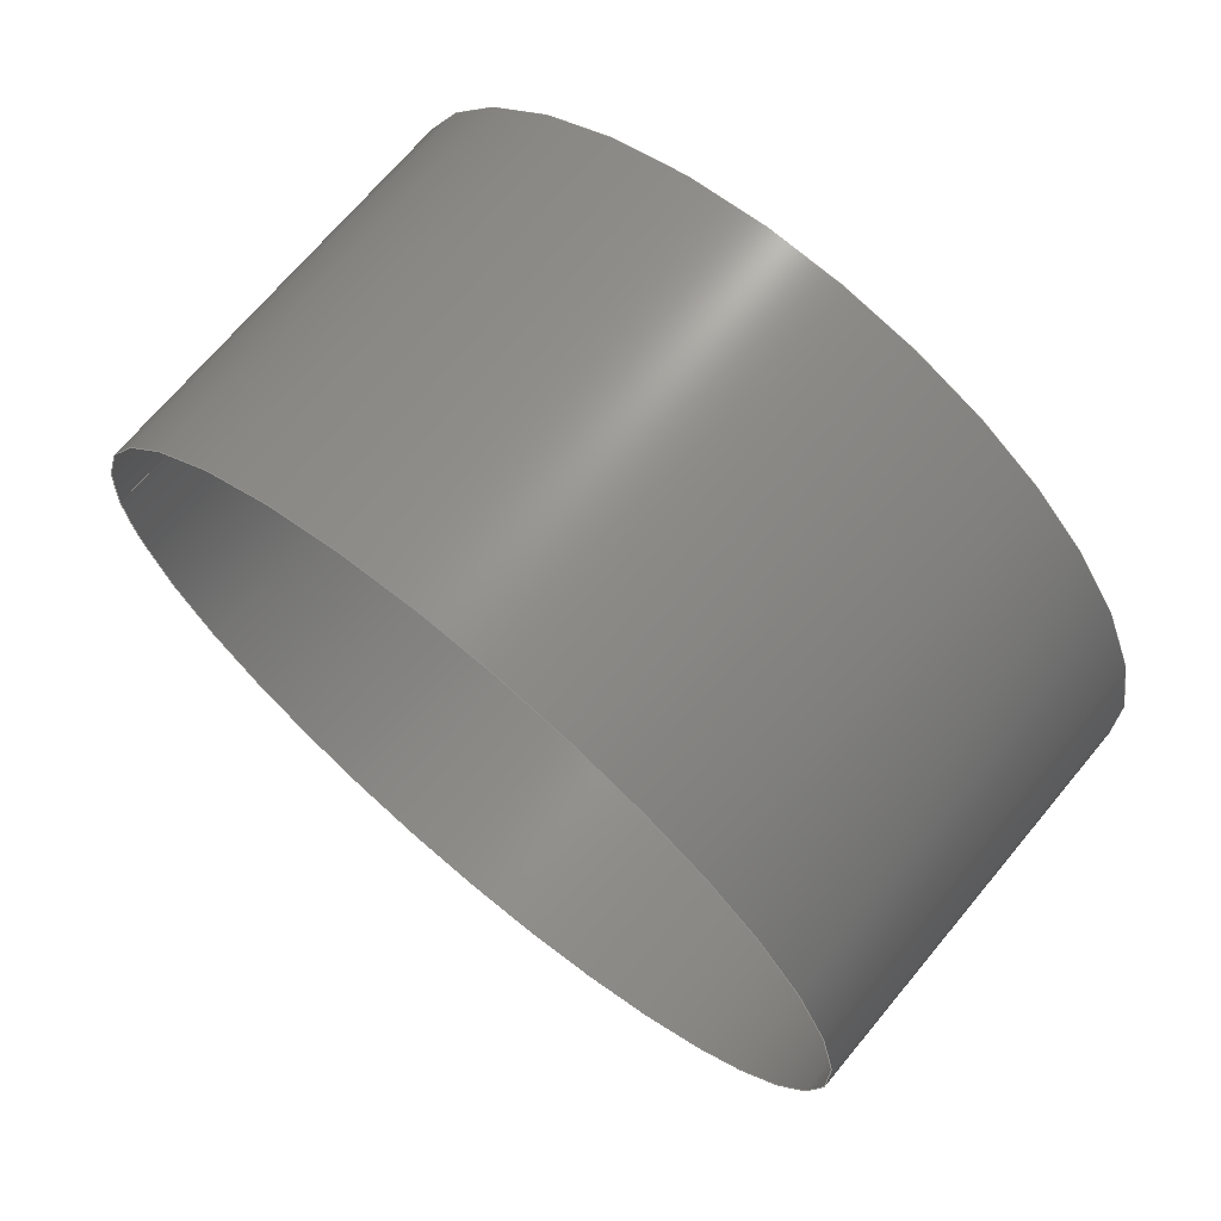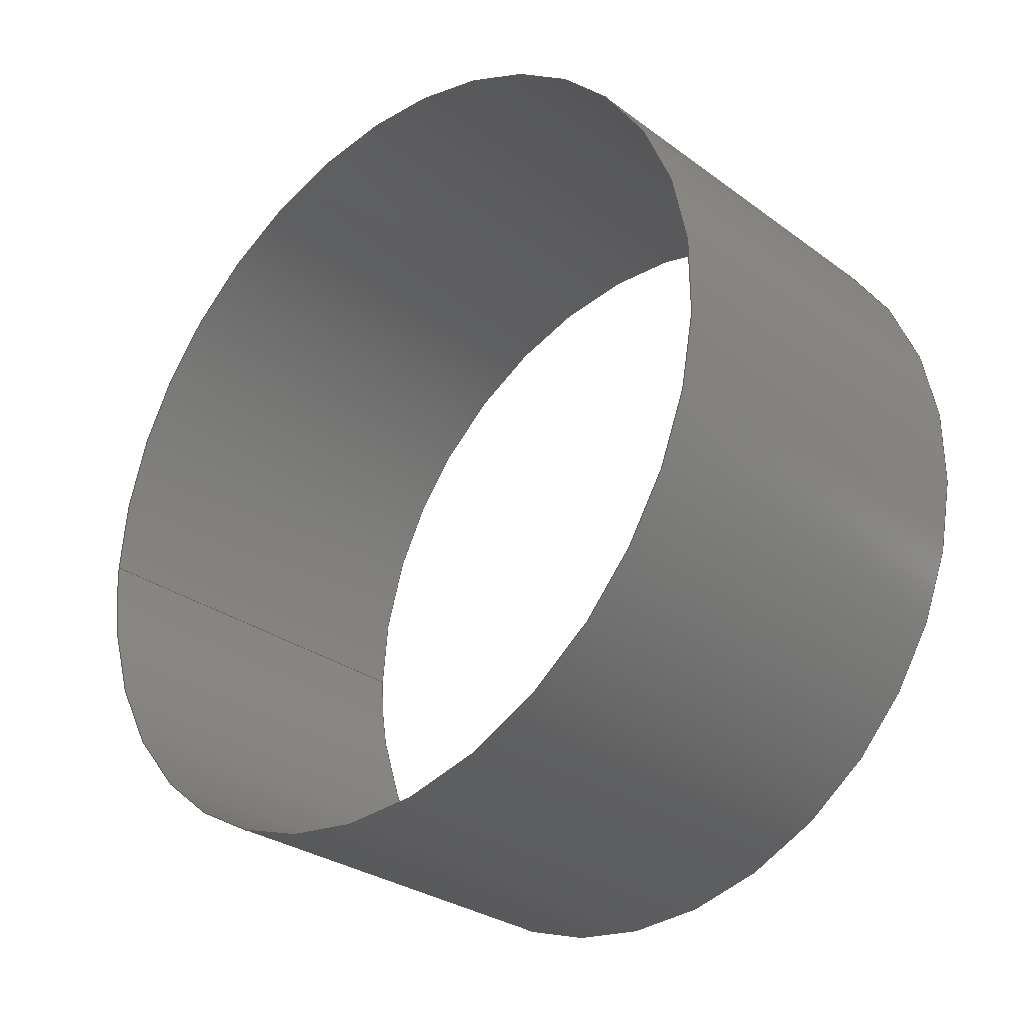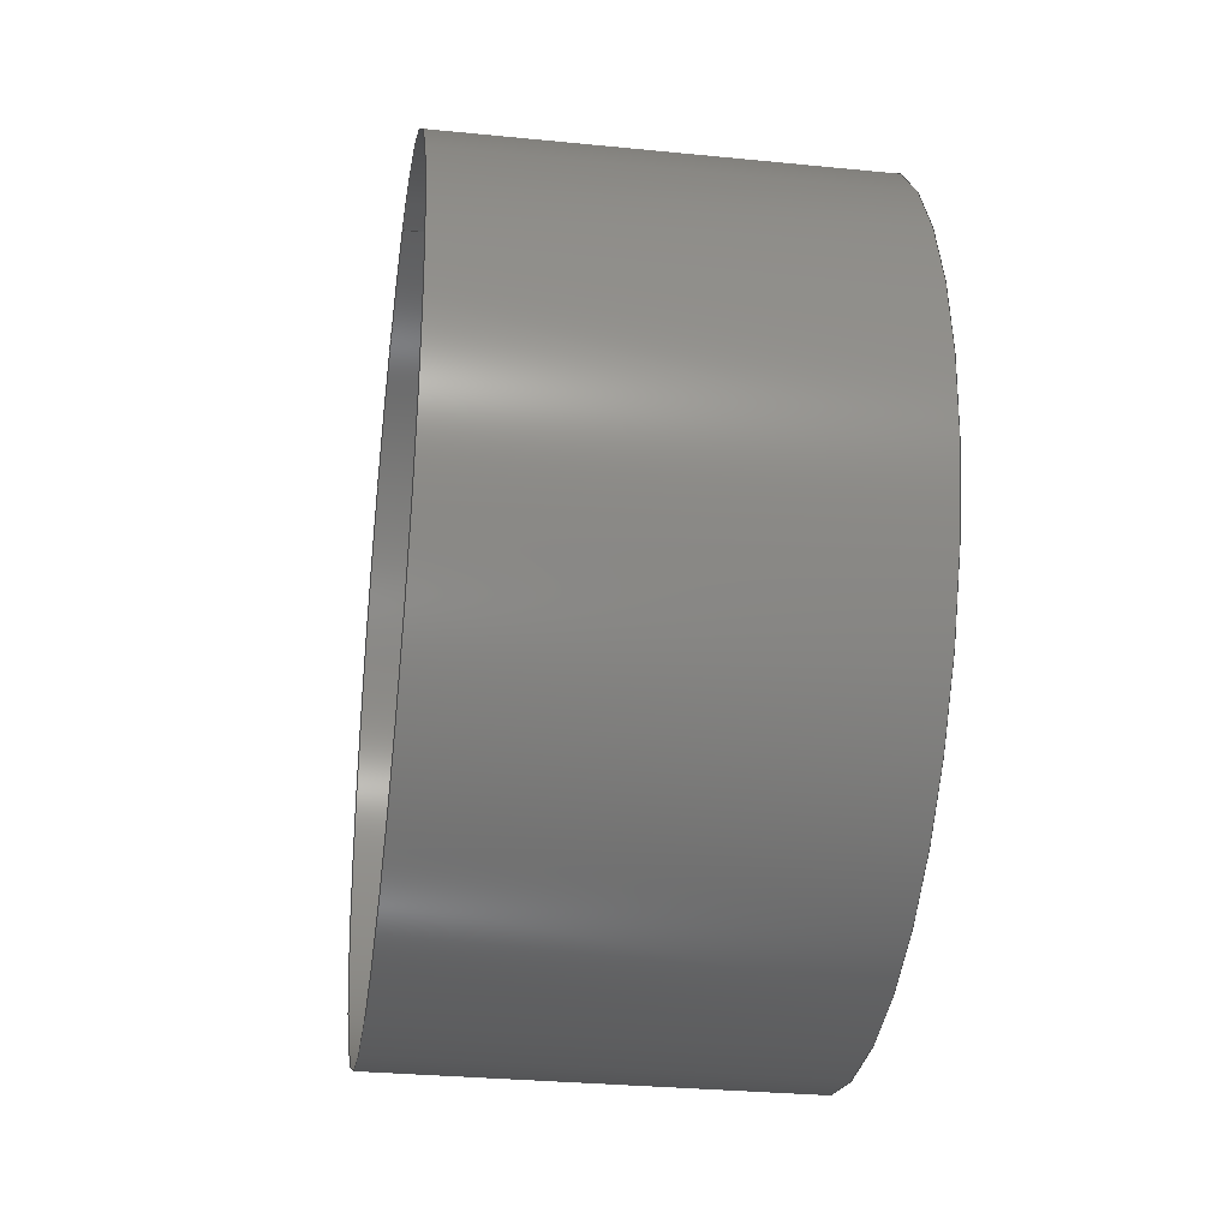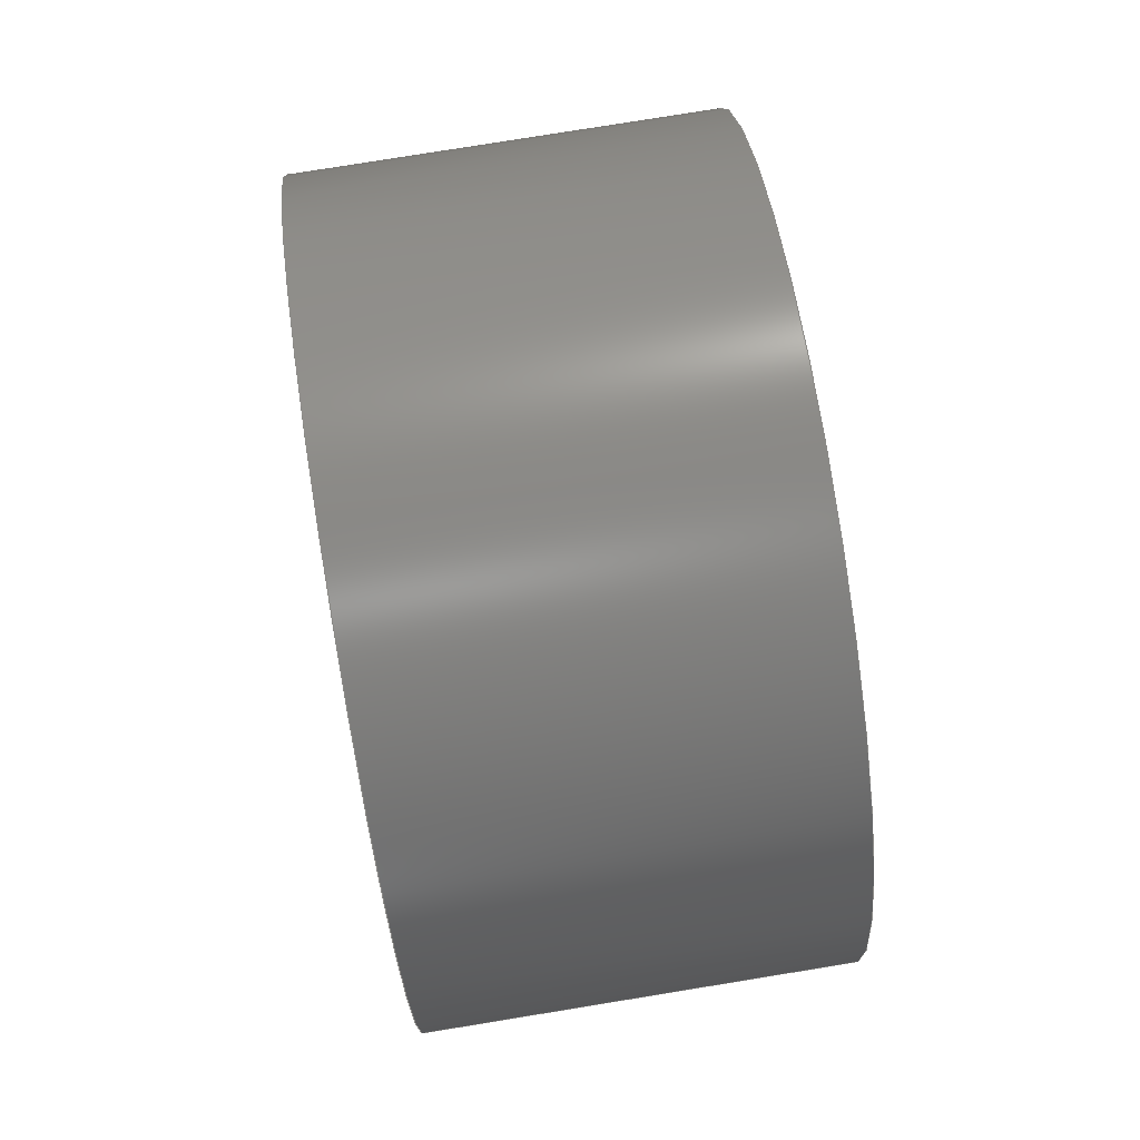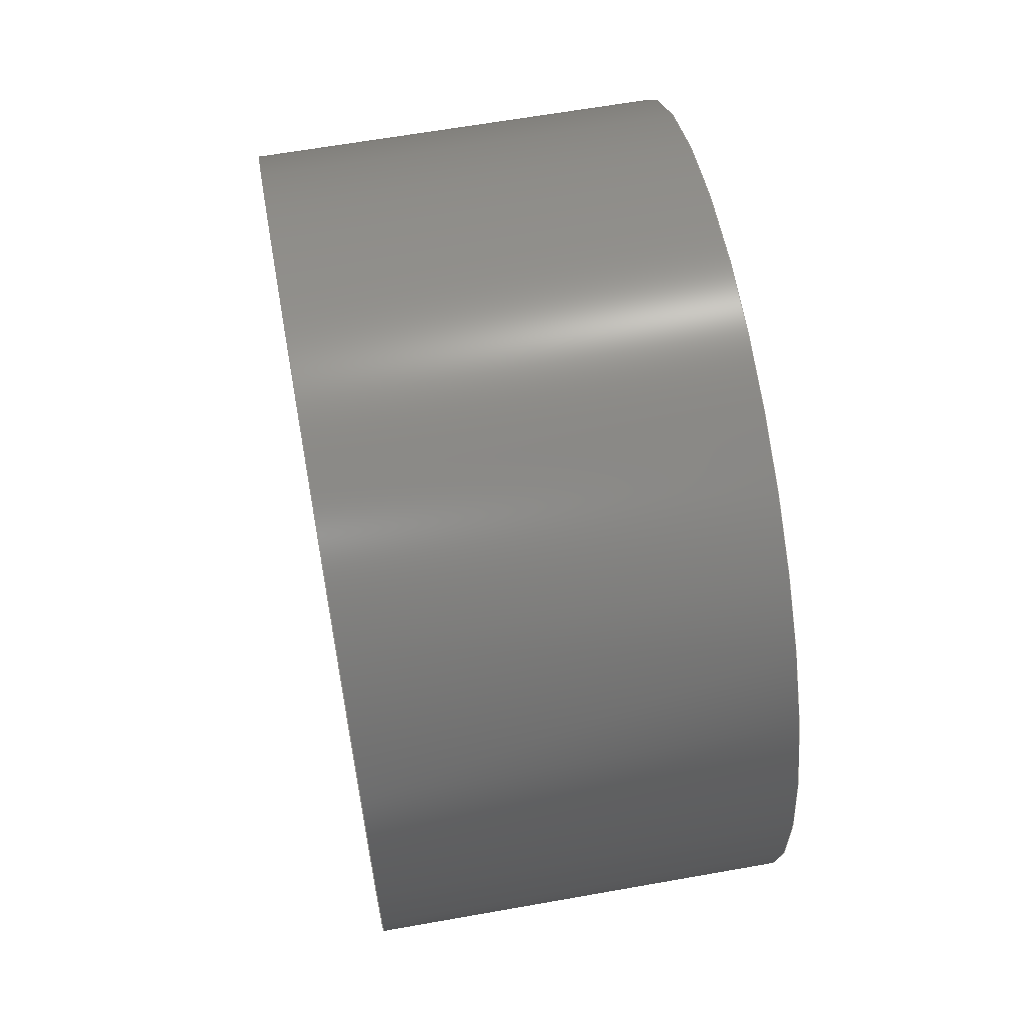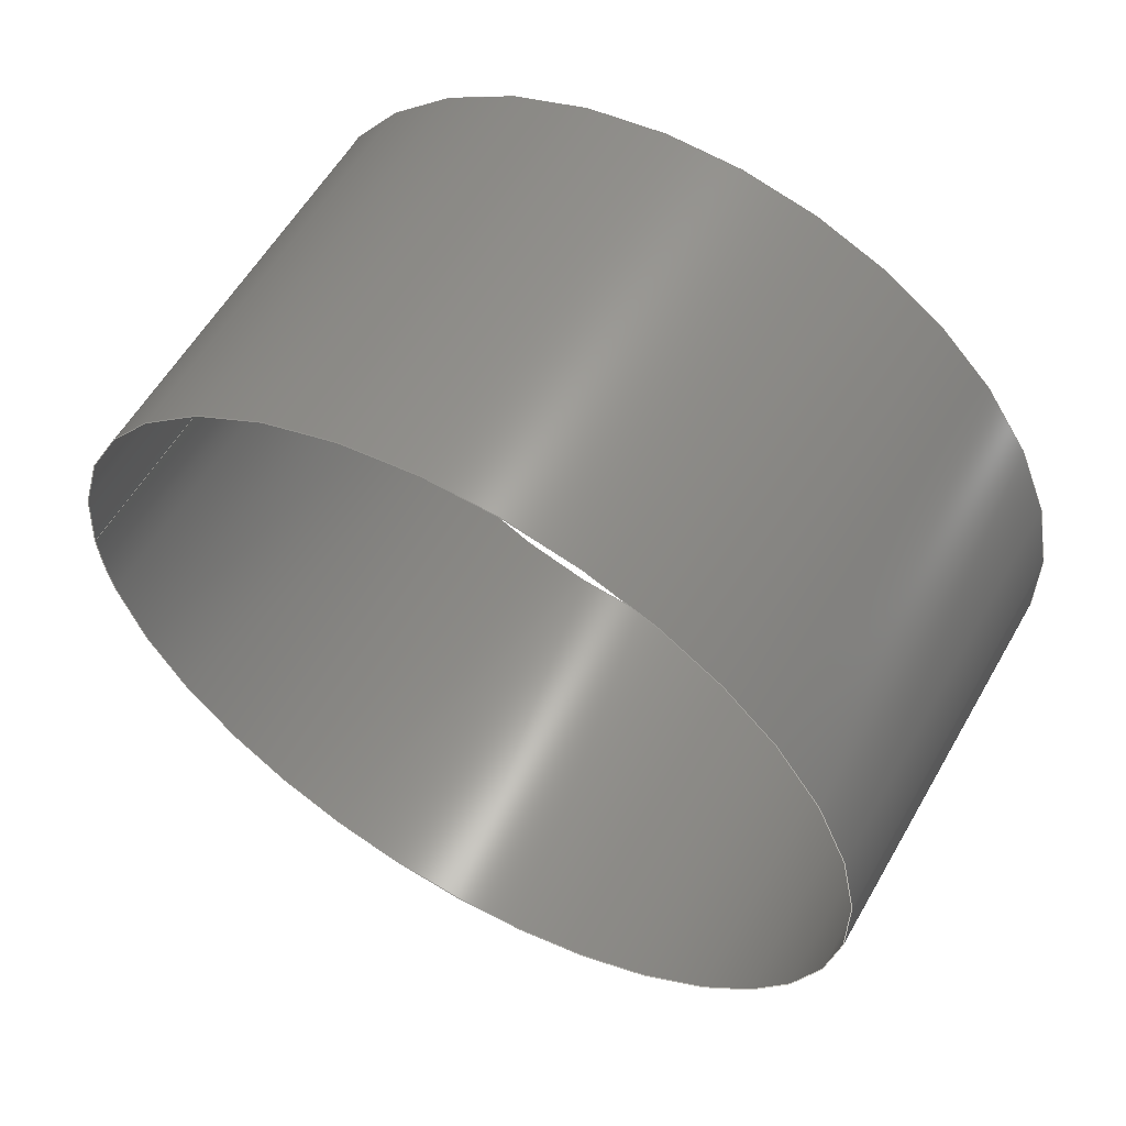
<metadata>
{"format":"iges","ext":"igs","renderer":"f3d","projection":"perspective","resolution":1024,"background":"white","views":[{"elev":70.1,"azim":-50.2,"up":"+Z"},{"elev":-29.4,"azim":-47.1,"up":"+Z"},{"elev":-30.3,"azim":171.8,"up":"+Y"},{"elev":78.7,"azim":170.8,"up":"+Z"},{"elev":63.2,"azim":-10.2,"up":"+Z"},{"elev":58.4,"azim":-60.2,"up":"+Z"}]}
</metadata>
<code>

IGES obtained from Nurbs toolbox.
See <http://octave.sourceforge.net/nurbs/>.

1H,,1H;,13HNurbs toolbox,32Hphotocathode_200kV_optim_195igs,
12HOctave Nurbs,8Hnrb2iges,32,75,6,75,15,17HNurbs from Octave,1,6,1HM,
1000,1,10H20190.2,1e-06,1e+04,12HJacopo Corno,
19HGSCE - TU Darmstadt,3,0;
     128       1       0       0       0       0       0       0       0
     128       0       0      15       0                               0
128,8,1,2,1,0,0,0,0,0,0,0,0,0.25,             1
0.25,0.5,0.5,0.75,0.75,1,1,        1
1,0,0,1,1,1,0.7071,        1
1,0.7071,1,0.7071,1,0.7071,1,        1
1,0.7071,1,0.7071,1,0.7071,1,        1
0.7071,1,0.006,0.01,-0,0.006,0.01,       1
0.01,0.006,0,0.01,0.006,-0.01,0.01,       1
0.006,-0.01,0,0.006,-0.01,-0.01,              1
0.006,-0,-0.01,0.006,0.01,-0.01,              1
0.006,0.01,-0,0.016,0.01,0,0.016,       1
0.01,0.01,0.016,0,0.01,0.016,-0.01,       1
0.01,0.016,-0.01,0,0.016,-0.01,               1
-0.01,0.016,-0,-0.01,0.016,0.01,              1
-0.01,0.016,0.01,-0,0,1,               1
0,1,0,0;                                                 1
      4S      4G      2D     15P
</code>
